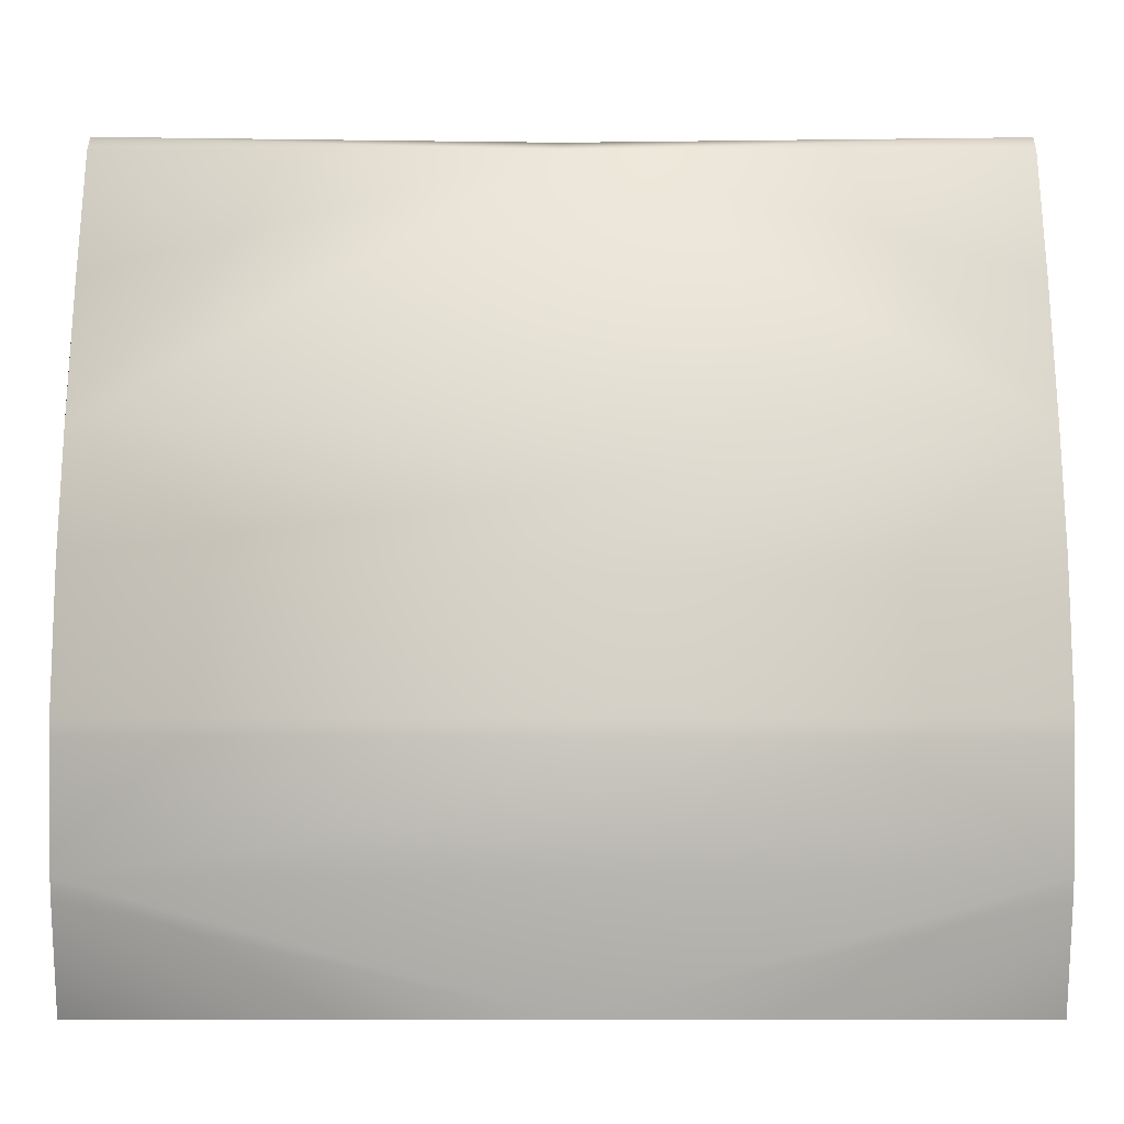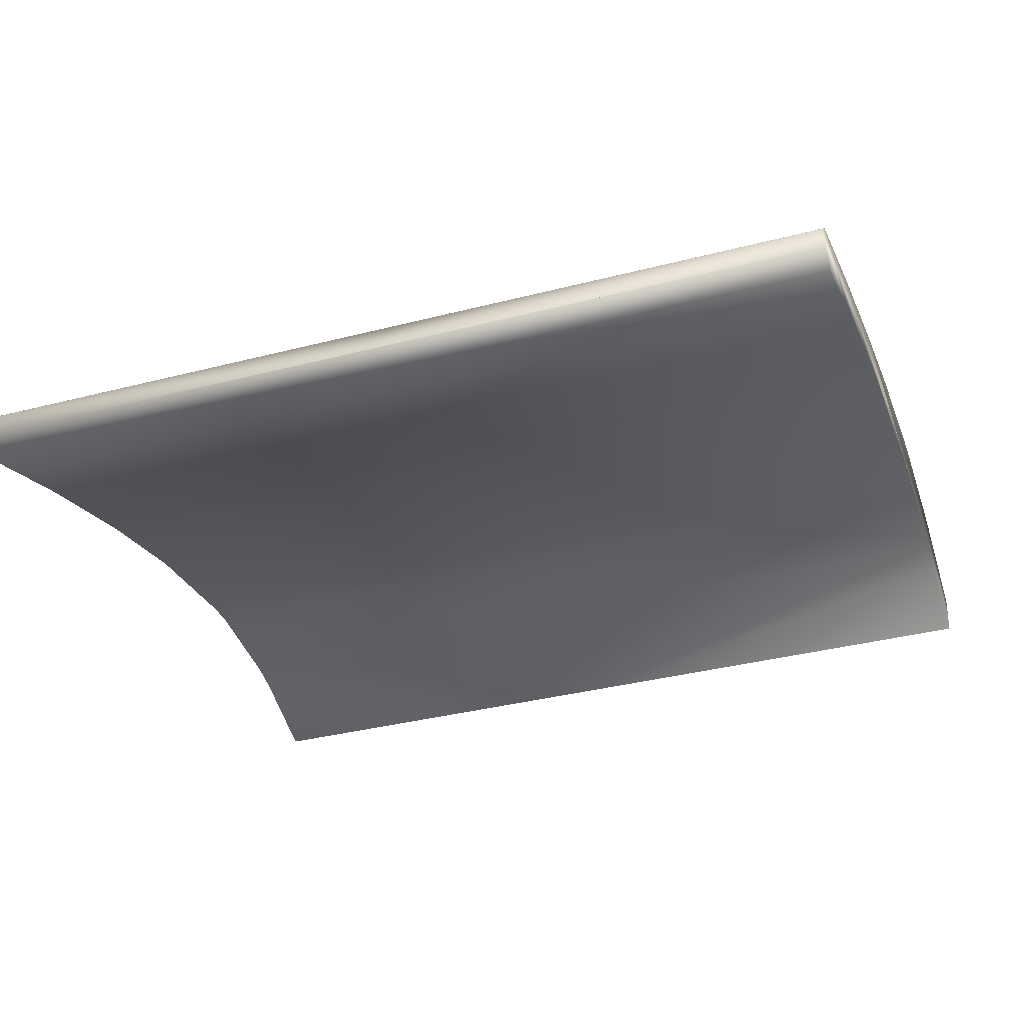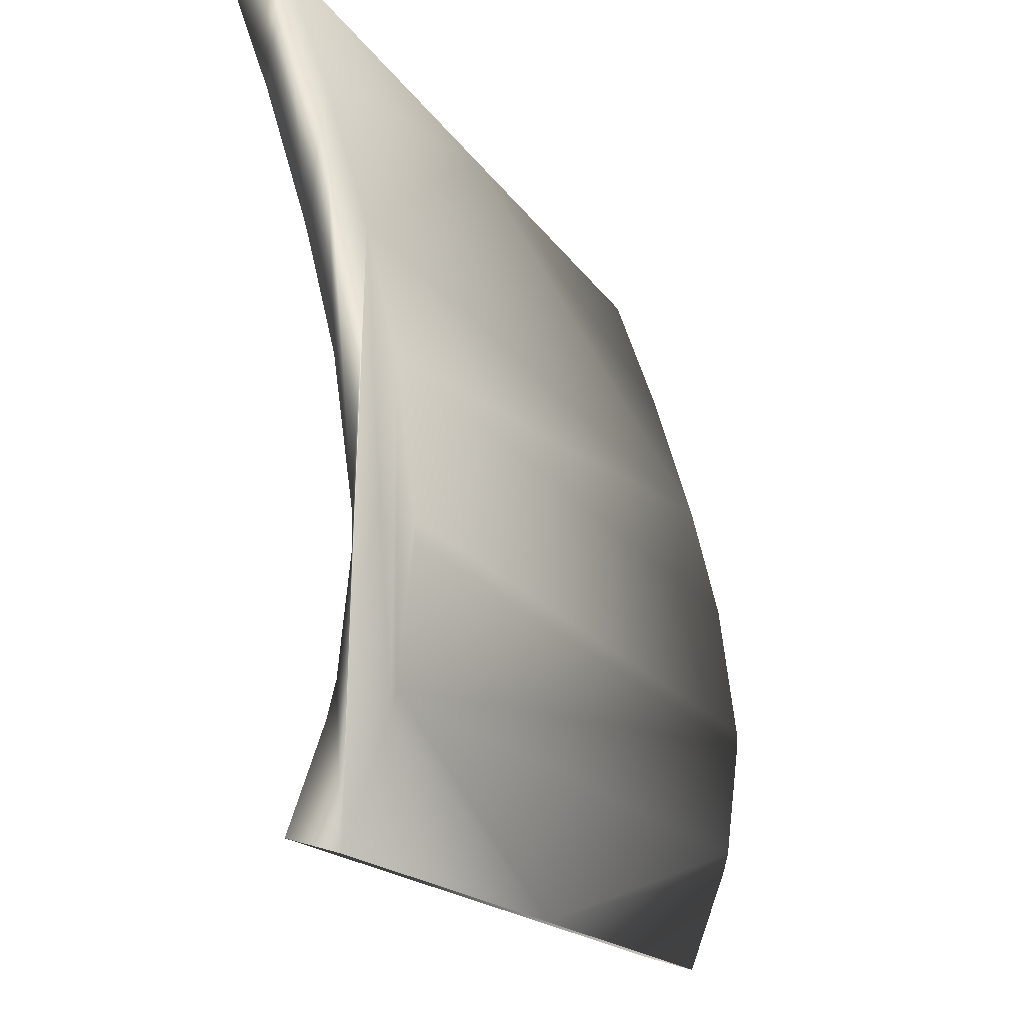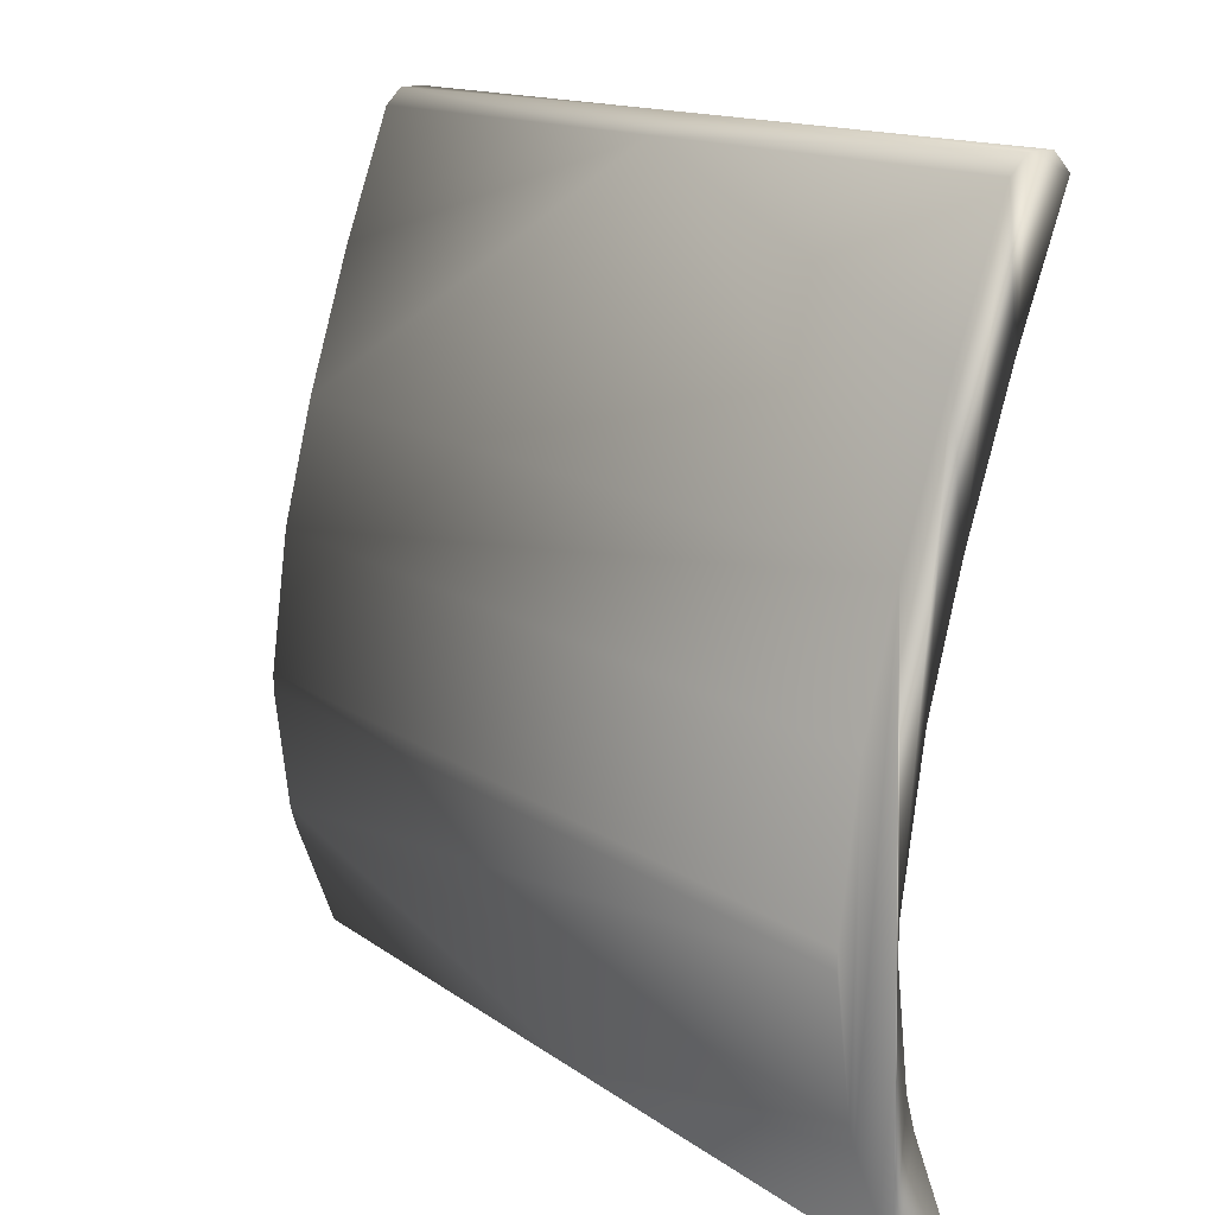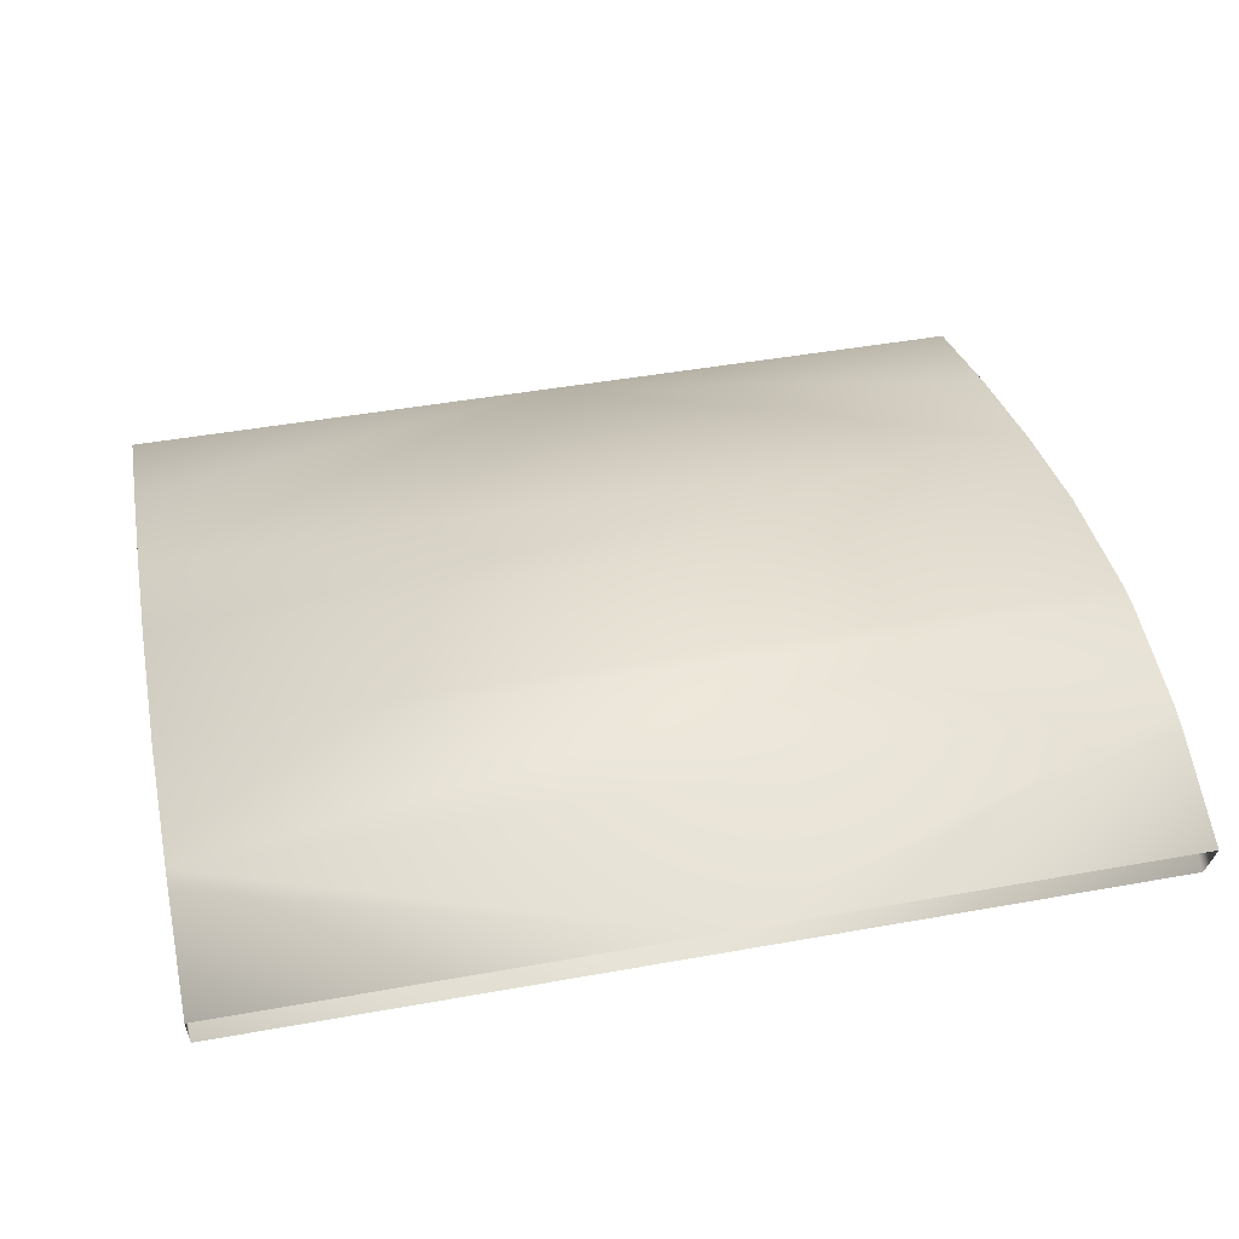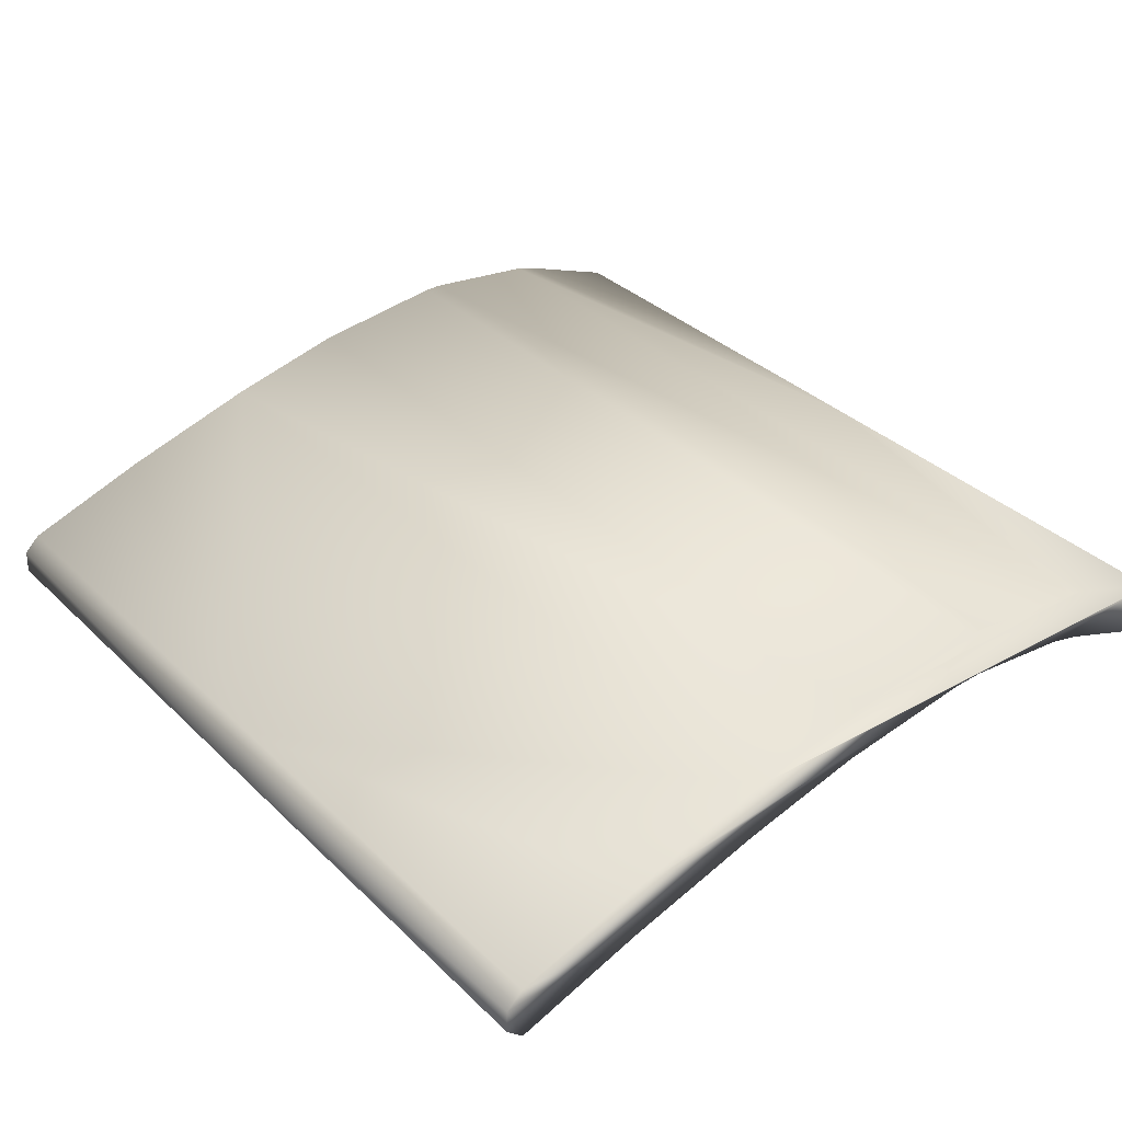
<metadata>
{"format":"obj","ext":"obj","renderer":"f3d","projection":"perspective","resolution":1024,"background":"white","views":[{"elev":-4.9,"azim":-0.1,"up":"+Y"},{"elev":-36.0,"azim":-161.3,"up":"+Z"},{"elev":-17.1,"azim":-68.1,"up":"+Y"},{"elev":13.9,"azim":57.0,"up":"+Y"},{"elev":46.3,"azim":-11.6,"up":"+Z"},{"elev":34.2,"azim":-128.1,"up":"+Z"}]}
</metadata>
<code>
o Obj_000026_1/Obj_000026/mesh24/mesh24-geometry#mesh24-geometry
v -0.3799 0.7768 -0.3417
v 0.3979 0.7619 -0.3555
v -0.3799 0.7619 -0.3555
v 0.3979 0.7768 -0.3417
v 0.3979 0.6518 -0.3167
v -0.3799 0.7762 -0.321
v 0.008961 0.7768 -0.3417
v 0.3979 0.7762 -0.321
v -0.3799 0.6518 -0.3167
v 0.3979 0.5384 -0.2822
v 0.3979 0.7619 -0.3072
v -0.3799 0.7619 -0.3072
v 0.008961 0.7619 -0.3072
v -0.3799 0.5384 -0.2822
v 0.3979 0.5251 -0.2786
v 0.3979 0.6498 -0.2677
v -0.3799 0.5251 -0.2786
v -0.3799 0.6498 -0.2677
v 0.3979 0.5251 -0.2303
v -0.3799 0.5251 -0.2303
v 0.3979 0.4277 -0.2547
v 0.3979 0.3058 -0.2376
v -0.3799 0.4277 -0.2547
v -0.3799 0.3058 -0.2376
v -0.3799 0.417 -0.2042
v 0.3979 0.2795 -0.2369
v -0.3799 0.2795 -0.2369
v 0.3979 0.417 -0.2042
v -0.3799 0.1574 -0.2055
v 0.3979 0.06353 -0.2405
v -0.3799 0.06353 -0.2405
v -0.3799 0.294 -0.1888
v 0.3979 0.1574 -0.2055
v -0.3799 0.174 -0.201
v 0.3979 0.1848 -0.2468
v -0.3799 0.1848 -0.2468
v 0.3979 0.294 -0.1888
v 0.3979 0.174 -0.201
v 0.008961 0.06353 -0.2405
v 0.3979 0.1574 -0.2539
v -0.3799 0.1574 -0.2539
v -0.3799 0.2795 -0.1886
v 0.3979 0.0765 -0.2836
v 0.008961 0.0765 -0.2836
v -0.3799 0.0765 -0.2836
v 0.3979 0.2795 -0.1886
f 1 2 3
f 2 1 4
f 5 3 2
f 3 6 1
f 4 1 7
f 8 2 4
f 3 5 9
f 8 5 2
f 9 6 3
f 7 1 6
f 4 7 8
f 10 9 5
f 11 5 8
f 9 12 6
f 7 6 13
f 8 7 13
f 9 10 14
f 11 10 5
f 8 13 11
f 14 12 9
f 6 12 13
f 15 14 10
f 11 15 10
f 13 16 11
f 17 12 14
f 12 18 13
f 14 15 17
f 16 15 11
f 13 19 16
f 17 18 12
f 13 18 20
f 21 17 15
f 16 21 15
f 13 20 19
f 19 22 16
f 23 18 17
f 24 20 18
f 17 21 23
f 16 22 21
f 25 19 20
f 22 19 26
f 24 18 23
f 20 24 27
f 22 23 21
f 19 25 28
f 29 25 20
f 19 30 26
f 26 24 22
f 23 22 24
f 24 26 27
f 31 20 27
f 32 28 25
f 28 33 19
f 34 25 29
f 29 20 31
f 19 33 30
f 26 30 35
f 35 27 26
f 31 27 36
f 28 32 37
f 34 32 25
f 28 38 33
f 34 29 39
f 29 31 39
f 33 39 30
f 35 30 40
f 27 35 36
f 31 36 41
f 42 37 32
f 37 38 28
f 32 34 42
f 38 39 33
f 34 39 38
f 40 30 43
f 35 40 44
f 35 44 36
f 36 44 41
f 31 41 45
f 37 42 46
f 38 37 46
f 34 46 42
f 46 34 38
f 40 43 44
f 41 44 45
f 3 2 1
f 4 1 2
f 2 3 5
f 1 6 3
f 7 1 4
f 4 2 8
f 9 5 3
f 2 5 8
f 3 6 9
f 6 1 7
f 8 7 4
f 5 9 10
f 8 5 11
f 6 12 9
f 13 6 7
f 13 7 8
f 14 10 9
f 5 10 11
f 11 13 8
f 9 12 14
f 13 12 6
f 10 14 15
f 10 15 11
f 11 16 13
f 14 12 17
f 13 18 12
f 17 15 14
f 11 15 16
f 16 19 13
f 12 18 17
f 20 18 13
f 15 17 21
f 15 21 16
f 19 20 13
f 16 22 19
f 17 18 23
f 18 20 24
f 23 21 17
f 21 22 16
f 20 19 25
f 26 19 22
f 23 18 24
f 27 24 20
f 21 23 22
f 28 25 19
f 20 25 29
f 26 30 19
f 22 24 26
f 24 22 23
f 27 26 24
f 27 20 31
f 25 28 32
f 19 33 28
f 29 25 34
f 31 20 29
f 30 33 19
f 35 30 26
f 26 27 35
f 36 27 31
f 37 32 28
f 25 32 34
f 33 38 28
f 39 29 34
f 39 31 29
f 30 39 33
f 40 30 35
f 36 35 27
f 41 36 31
f 32 37 42
f 28 38 37
f 42 34 32
f 33 39 38
f 38 39 34
f 43 30 40
f 44 40 35
f 36 44 35
f 41 44 36
f 45 41 31
f 46 42 37
f 46 37 38
f 42 46 34
f 38 34 46
f 44 43 40
f 45 44 41

</code>
